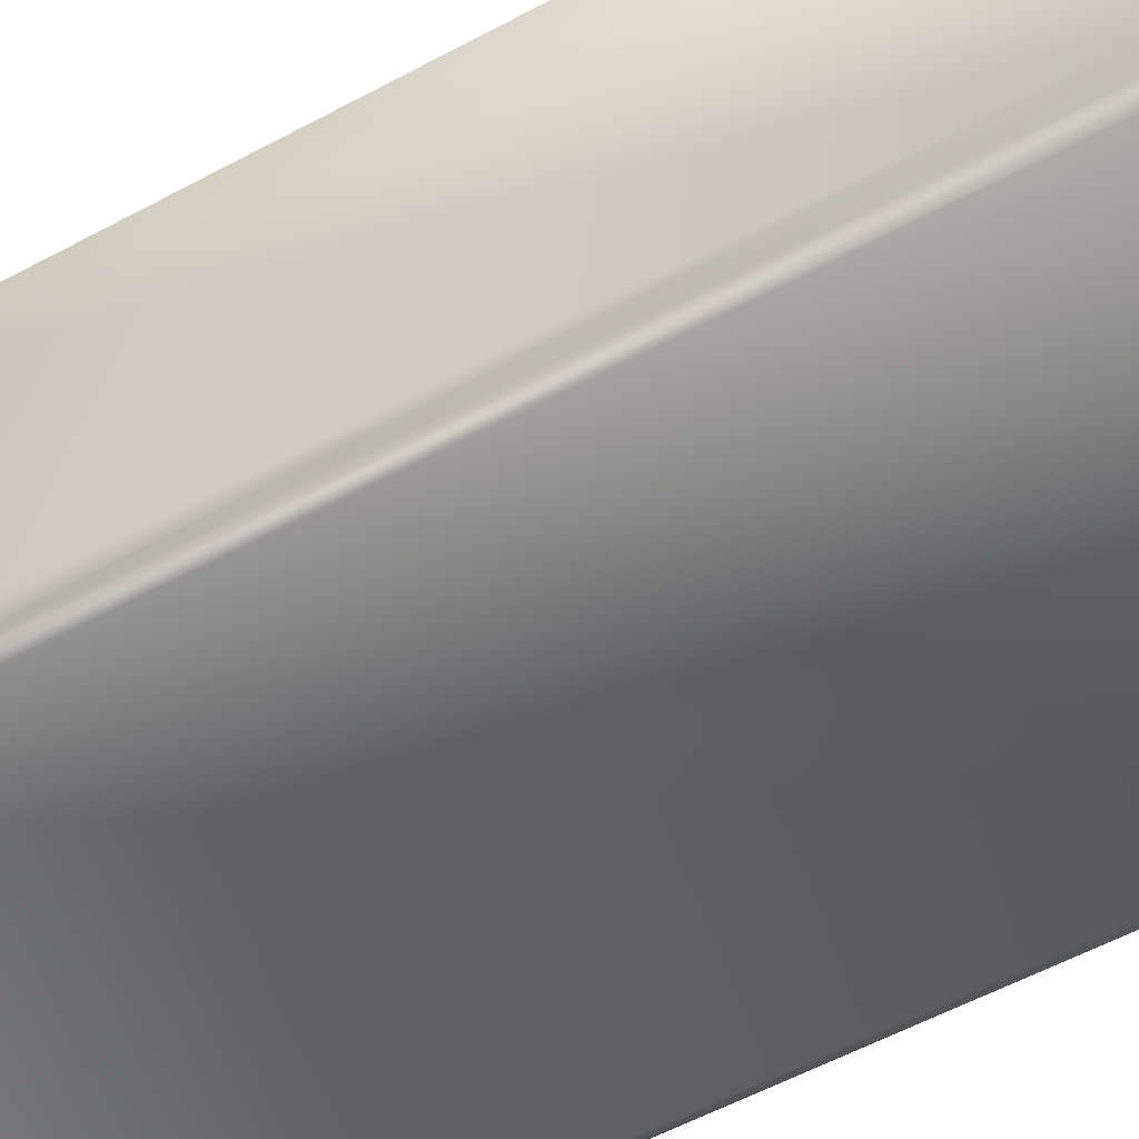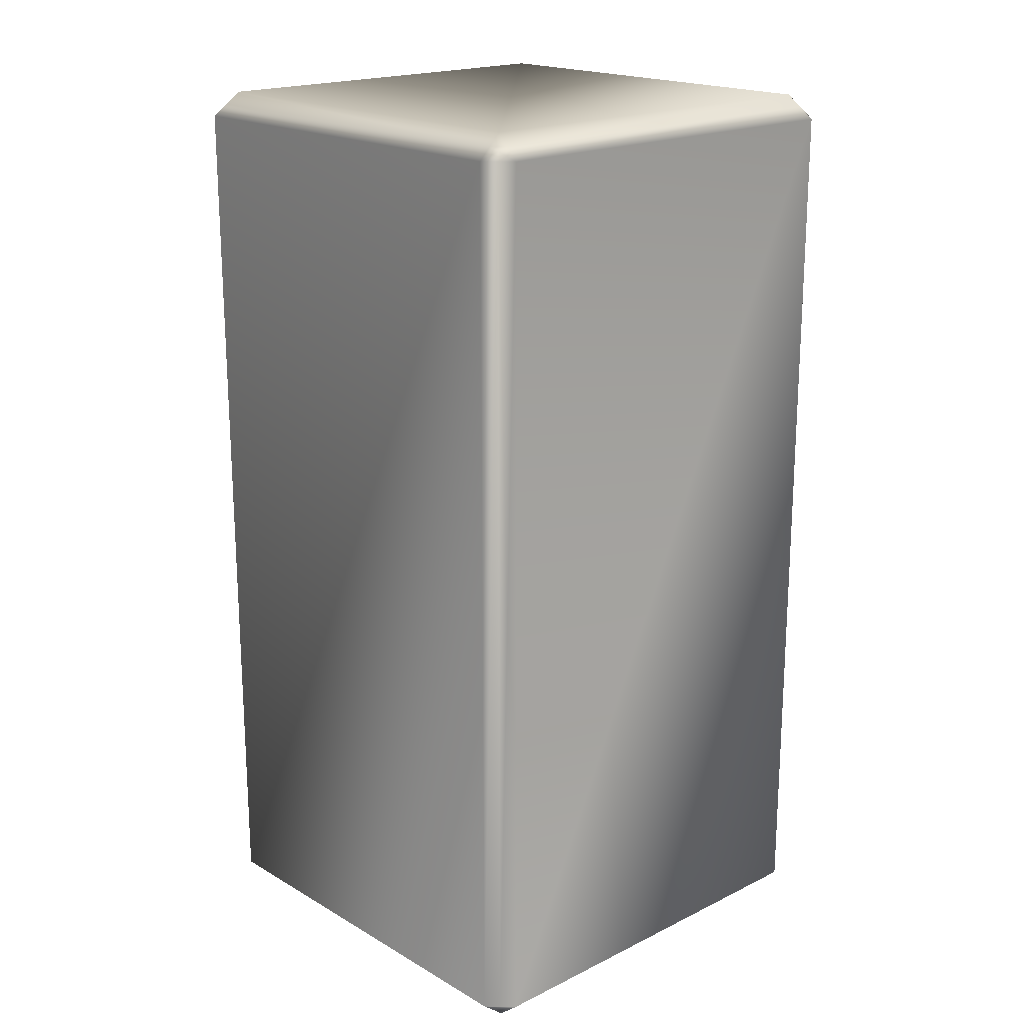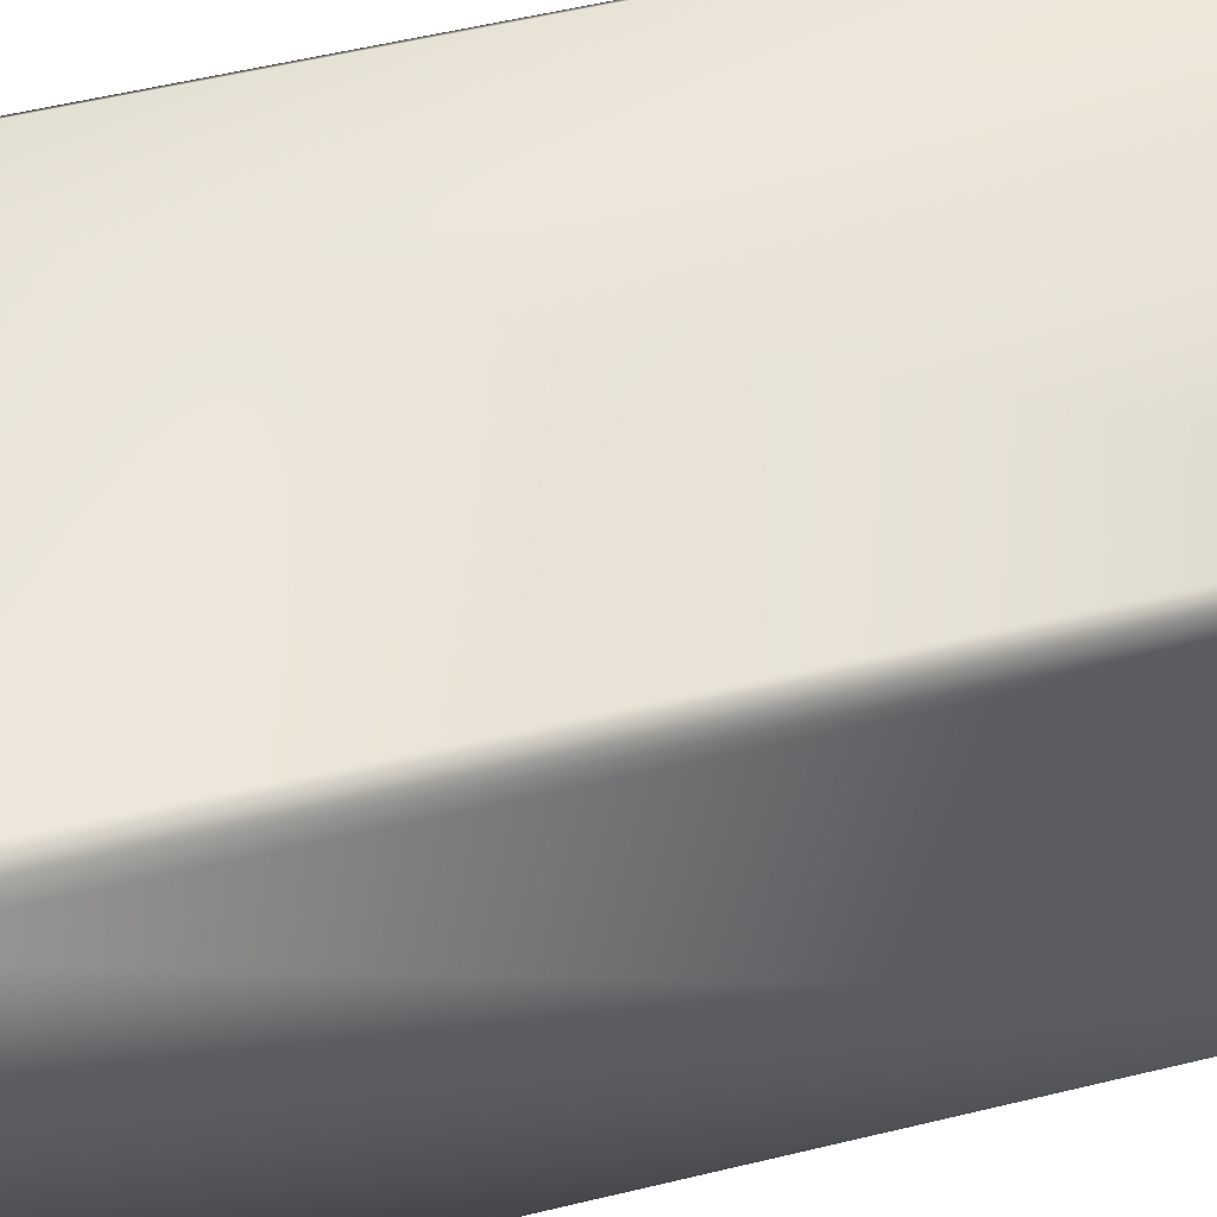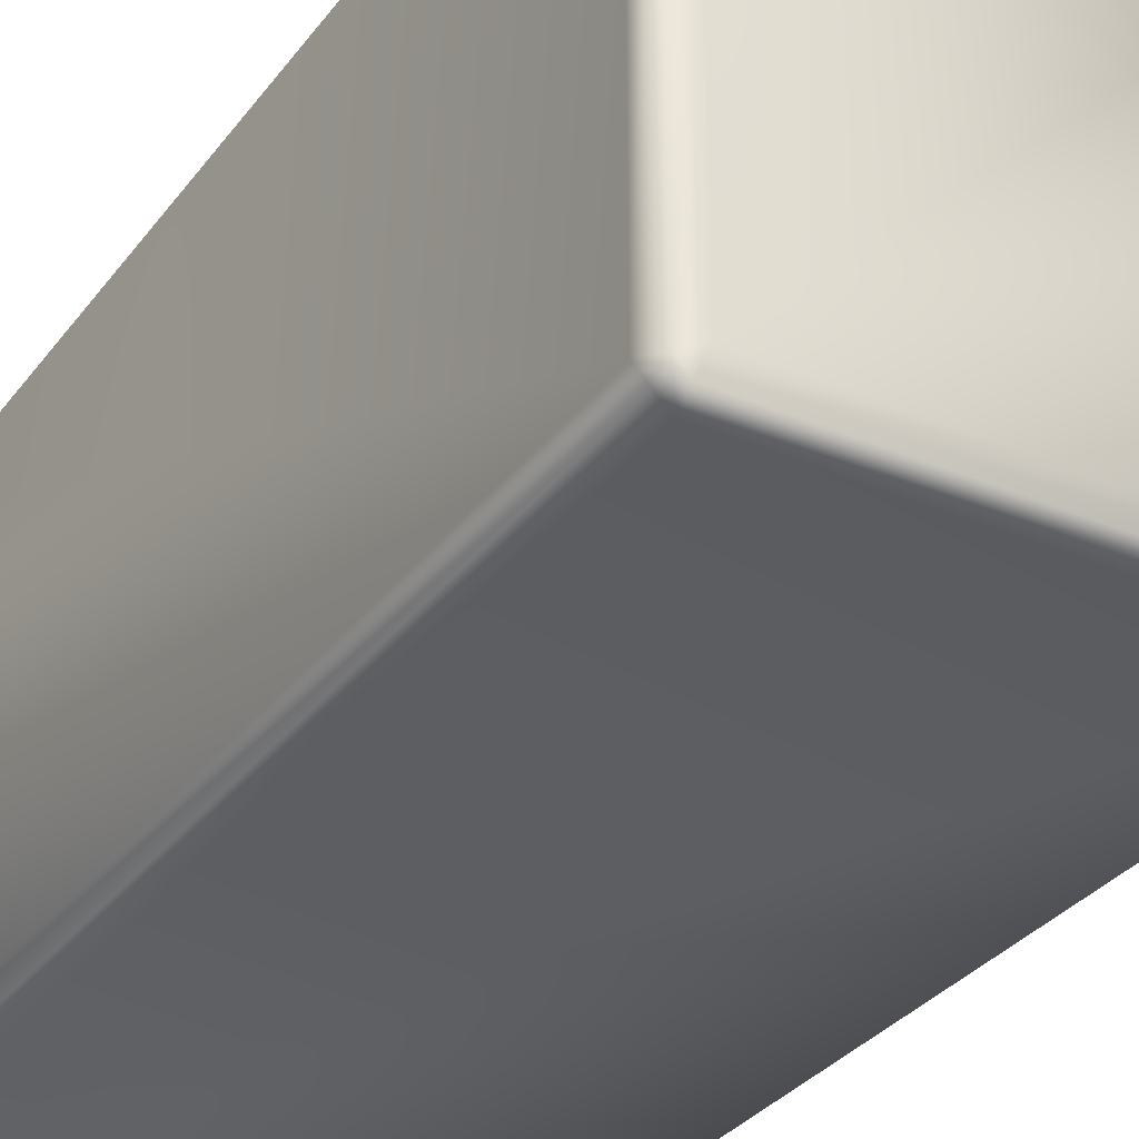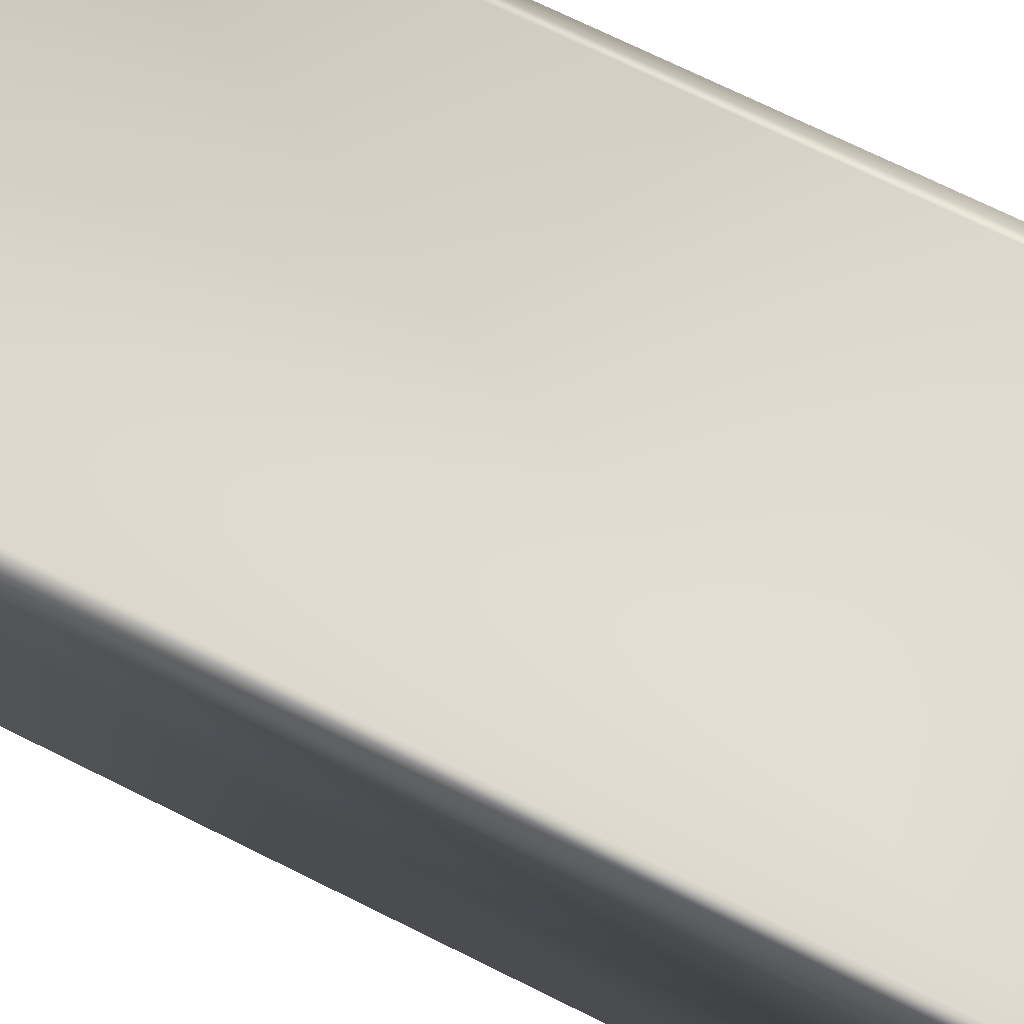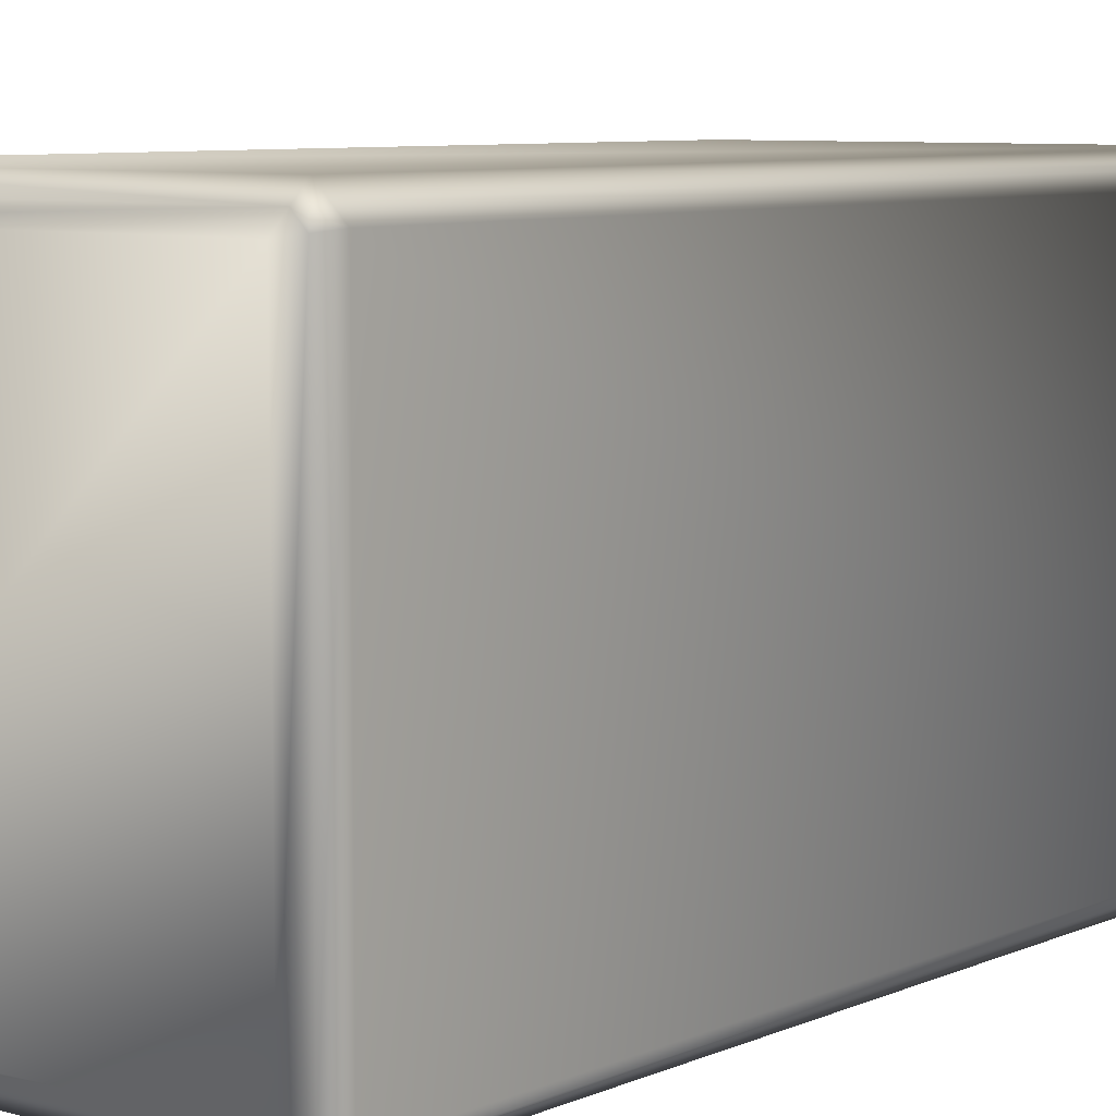
<metadata>
{"format":"obj","ext":"obj","renderer":"f3d","projection":"perspective","resolution":1024,"background":"white","views":[{"elev":-59.4,"azim":-61.3,"up":"+Z"},{"elev":19.0,"azim":137.3,"up":"+Y"},{"elev":55.3,"azim":75.7,"up":"+Z"},{"elev":-32.4,"azim":149.3,"up":"+Z"},{"elev":72.8,"azim":-63.7,"up":"+Z"},{"elev":7.2,"azim":-141.6,"up":"+Z"}]}
</metadata>
<code>
o Left_Arm_Left_Arm_Left_Arm_Cube_Left_Arm_Cube.000
v 1.95 3.95 -0.5
v 1.95 2.05 -0.5
v 1.05 2.05 -0.5
v 1.05 3.95 -0.5
v 1.025 3.95 0.475
v 1.025 2.05 0.475
v 1.05 2.05 0.5
v 1.05 3.95 0.5
v 1.975 2.05 0.475
v 1.975 3.95 0.475
v 1.95 3.95 0.5
v 1.95 2.05 0.5
v 1 3.95 -0.45
v 1 2.05 -0.45
v 1 2.05 0.45
v 1 3.95 0.45
v 2 3.95 0.45
v 2 2.05 0.45
v 2 2.05 -0.45
v 2 3.95 -0.45
v 1.975 2.05 -0.475
v 1.975 3.95 -0.475
v 1.963 3.967 0.4628
v 1.945 3.975 0.4698
v 1.055 3.975 -0.4698
v 1.945 3.975 -0.4698
v 1.945 2.025 -0.4698
v 1.055 2.025 -0.4698
v 1.03 3.975 0.4448
v 1.03 3.975 -0.4448
v 1.03 2.025 -0.4448
v 1.03 2.025 0.4448
v 1.97 3.975 -0.4448
v 1.97 3.975 0.4448
v 1.055 3.975 0.4698
v 1.025 2.05 -0.475
v 1.025 3.95 -0.475
v 1.055 2.025 0.4698
v 1.945 2.025 0.4698
v 1.97 2.025 0.4448
v 1.97 2.025 -0.4448
v 1.94 4 0.4396
v 1.06 4 0.4396
v 1.94 4 -0.4396
v 1.06 4 -0.4396
v 1.963 3.967 -0.4628
v 1.037 3.967 -0.4628
v 1.037 3.967 0.4628
v 1.037 2.033 0.4628
v 1.06 2 0.4396
v 1.94 2 0.4396
v 1.06 2 -0.4396
v 1.94 2 -0.4396
v 1.037 2.033 -0.4628
v 1.963 2.033 -0.4628
v 1.963 2.033 0.4628
f 2 4 1
f 6 8 5
f 10 12 9
f 7 11 8
f 14 16 13
f 18 20 17
f 22 19 21
f 11 23 24
f 25 1 4
f 27 3 2
f 30 16 29
f 31 15 14
f 34 20 33
f 35 11 24
f 37 3 36
f 17 9 18
f 15 5 16
f 1 21 2
f 14 37 36
f 7 39 12
f 18 41 19
f 42 35 24
f 42 33 44
f 45 29 43
f 45 26 25
f 43 44 45
f 17 23 10
f 34 24 23
f 20 46 33
f 1 46 22
f 26 33 46
f 4 47 25
f 13 47 37
f 30 25 47
f 16 48 29
f 8 48 5
f 35 29 48
f 7 49 38
f 51 38 50
f 50 31 52
f 53 40 51
f 52 27 53
f 51 52 53
f 15 49 6
f 32 38 49
f 14 54 31
f 3 54 36
f 28 31 54
f 2 55 27
f 19 55 21
f 41 27 55
f 18 56 40
f 12 56 9
f 39 40 56
f 2 3 4
f 6 7 8
f 10 11 12
f 7 12 11
f 14 15 16
f 18 19 20
f 22 20 19
f 11 10 23
f 25 26 1
f 27 28 3
f 30 13 16
f 31 32 15
f 34 17 20
f 35 8 11
f 37 4 3
f 17 10 9
f 15 6 5
f 1 22 21
f 14 13 37
f 7 38 39
f 18 40 41
f 42 43 35
f 42 34 33
f 45 30 29
f 45 44 26
f 43 42 44
f 17 34 23
f 34 42 24
f 20 22 46
f 1 26 46
f 26 44 33
f 4 37 47
f 13 30 47
f 30 45 25
f 16 5 48
f 8 35 48
f 35 43 29
f 7 6 49
f 51 39 38
f 50 32 31
f 53 41 40
f 52 28 27
f 51 50 52
f 15 32 49
f 32 50 38
f 14 36 54
f 3 28 54
f 28 52 31
f 2 21 55
f 19 41 55
f 41 53 27
f 18 9 56
f 12 39 56
f 39 51 40

</code>
